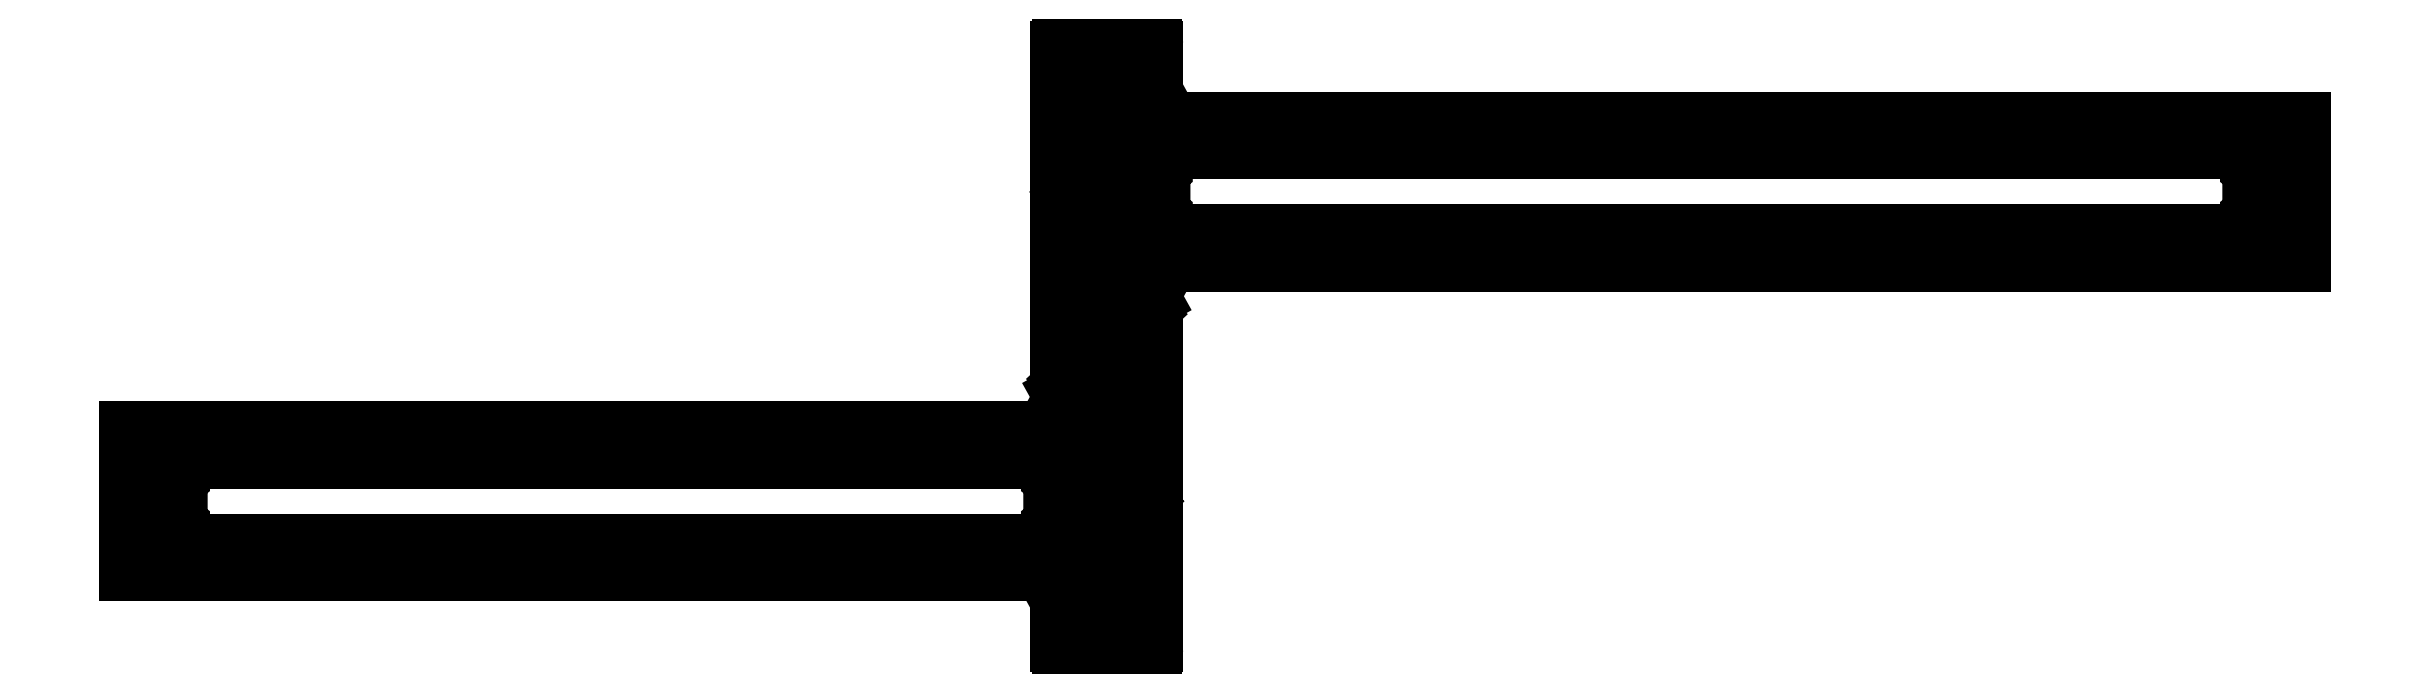
<metadata>
{"format":"dxf","ext":"dxf","renderer":"ezdxf+matplotlib","layout":"modelspace","background":"white","min_lineweight":24,"dpi":150}
</metadata>
<code>
0
SECTION
2
ENTITIES
0
LINE
8
0
10
209.8
20
125.7
30
0
11
223.8
21
125.7
31
0
0
LINE
8
0
10
223.8
20
125.7
30
0
11
220.5
21
131.7
31
0
0
LINE
8
0
10
220.5
20
131.7
30
0
11
209.8
21
131.7
31
0
0
LINE
8
0
10
209.8
20
131.7
30
0
11
209.8
21
125.7
31
0
0
LINE
8
0
10
209.8
20
93.66
30
0
11
223.6
21
93.66
31
0
0
LINE
8
0
10
223.6
20
93.66
30
0
11
220.3
21
87.66
31
0
0
LINE
8
0
10
220.3
20
87.66
30
0
11
209.8
21
87.67
31
0
0
LINE
8
0
10
209.8
20
87.67
30
0
11
209.8
21
93.66
31
0
0
LINE
8
0
10
209.8
20
125.7
30
0
11
205.8
21
125.7
31
0
0
LINE
8
0
10
205.8
20
125.7
30
0
11
205.8
21
93.66
31
0
0
LINE
8
0
10
205.8
20
93.66
30
0
11
209.8
21
93.66
31
0
0
LINE
8
0
10
209.8
20
93.66
30
0
11
209.8
21
125.7
31
0
0
ARC
8
0
10
202
20
70.87
30
0
40
0.3
50
90
51
132.8
0
LINE
8
0
10
202
20
71.17
30
0
11
203.4
21
71.17
31
0
0
LINE
8
0
10
200
20
69.46
30
0
11
201.8
21
71.09
31
0
0
ARC
8
0
10
203.4
20
71.47
30
0
40
0.3
50
270
51
280
0
ARC
8
0
10
199.5
20
70.01
30
0
40
0.75
50
180
51
312.8
0
LINE
8
0
10
203.5
20
71.17
30
0
11
204.3
21
71.32
31
0
0
LINE
8
0
10
198.8
20
140.9
30
0
11
198.8
21
70.01
31
0
0
ARC
8
0
10
204.3
20
71.62
30
0
40
0.3
50
280
51
0
0
ARC
8
0
10
199.1
20
140.9
30
0
40
0.3
50
90
51
180
0
LINE
8
0
10
204.6
20
71.62
30
0
11
204.6
21
72.54
31
0
0
LINE
8
0
10
199.1
20
141.2
30
0
11
220.5
21
141.2
31
0
0
ARC
8
0
10
204.3
20
72.54
30
0
40
0.3
50
0
51
30
0
ARC
8
0
10
220.5
20
140.9
30
0
40
0.3
50
0
51
90
0
LINE
8
0
10
204.5
20
72.69
30
0
11
204
21
73.52
31
0
0
LINE
8
0
10
220.8
20
132
30
0
11
220.8
21
140.9
31
0
0
ARC
8
0
10
203.8
20
73.37
30
0
40
0.3
50
30
51
90
0
ARC
8
0
10
220.5
20
132
30
0
40
0.3
50
270
51
0
0
LINE
8
0
10
203.8
20
73.67
30
0
11
202.7
21
73.67
31
0
0
LINE
8
0
10
206.1
20
131.7
30
0
11
220.5
21
131.7
31
0
0
ARC
8
0
10
202.7
20
73.37
30
0
40
0.3
50
90
51
180
0
ARC
8
0
10
206.1
20
131.4
30
0
40
0.3
50
90
51
180
0
LINE
8
0
10
202.4
20
73.37
30
0
11
202.4
21
72.97
31
0
0
LINE
8
0
10
205.8
20
118.2
30
0
11
205.8
21
131.4
31
0
0
ARC
8
0
10
202.1
20
72.97
30
0
40
0.3
50
270
51
0
0
LINE
8
0
10
202.1
20
72.67
30
0
11
201
21
72.67
31
0
0
ARC
8
0
10
201
20
72.97
30
0
40
0.3
50
180
51
270
0
LINE
8
0
10
200.7
20
72.97
30
0
11
200.7
21
77.37
31
0
0
ARC
8
0
10
201
20
77.37
30
0
40
0.3
50
90
51
180
0
ARC
8
0
10
204.8
20
118.2
30
0
40
1
50
180
51
0.3418
0
LINE
8
0
10
201.7
20
77.97
30
0
11
201.7
21
92.97
31
0
0
ARC
8
0
10
201.4
20
77.97
30
0
40
0.3
50
270
51
0
0
LINE
8
0
10
203.8
20
120.9
30
0
11
203.8
21
118.2
31
0
0
ARC
8
0
10
202.5
20
120.9
30
0
40
1.25
50
0
51
180
0
ARC
8
0
10
202
20
92.97
30
0
40
0.3
50
90
51
180
0
LINE
8
0
10
202
20
93.27
30
0
11
203.6
21
93.27
31
0
0
LINE
8
0
10
201.3
20
110.2
30
0
11
201.3
21
120.9
31
0
0
ARC
8
0
10
203.6
20
92.97
30
0
40
0.3
50
0
51
90
0
LINE
8
0
10
203.9
20
92.97
30
0
11
203.9
21
89.26
31
0
0
LINE
8
0
10
200.8
20
109.7
30
0
11
201.3
21
110.2
31
0
0
ARC
8
0
10
204.2
20
89.26
30
0
40
0.3
50
180
51
210
0
LINE
8
0
10
203.9
20
89.11
30
0
11
204.5
21
88.02
31
0
0
ARC
8
0
10
204.8
20
88.17
30
0
40
0.3
50
210
51
299.9
0
LINE
8
0
10
201.3
20
109.2
30
0
11
200.8
21
109.7
31
0
0
LINE
8
0
10
204.9
20
87.91
30
0
11
205.6
21
88.29
31
0
0
LINE
8
0
10
201.3
20
98.42
30
0
11
201.3
21
109.2
31
0
0
ARC
8
0
10
202.5
20
98.42
30
0
40
1.25
50
180
51
0
0
LINE
8
0
10
205.8
20
88.55
30
0
11
205.8
21
101.2
31
0
0
ARC
8
0
10
205.5
20
88.55
30
0
40
0.3
50
299.9
51
0
0
LINE
8
0
10
203.8
20
101.2
30
0
11
203.8
21
98.42
31
0
0
ARC
8
0
10
204.8
20
101.2
30
0
40
1
50
0
51
180
0
LINE
8
0
10
201.4
20
77.67
30
0
11
201
21
77.67
31
0
0
LINE
8
0
10
202.1
20
67.63
30
0
11
204.9
21
71.37
31
0
0
ARC
8
0
10
202.3
20
67.47
30
3e-15
40
0.3
50
308.1
51
308.1
0
ARC
8
0
10
202.3
20
67.47
30
3e-15
40
0.3
50
149
51
308.1
0
LINE
8
0
10
206.9
20
71.37
30
0
11
202.5
21
67.24
31
0
0
ARC
8
0
10
208.3
20
84.67
30
3.2e-15
40
4.6
50
270
51
0
0
ARC
8
0
10
208.3
20
84.67
30
3.2e-15
40
4
50
270
51
0
0
LINE
8
0
10
208.3
20
80.67
30
0
11
204.8
21
80.67
31
0
0
LINE
8
0
10
208.3
20
80.07
30
0
11
204.8
21
80.07
31
0
0
LINE
8
0
10
201.1
20
75.17
30
0
11
203.6
21
75.17
31
0
0
ARC
8
0
10
203.6
20
75.67
30
0
40
0.5
50
270
51
30
0
LINE
8
0
10
200.8
20
74.32
30
0
11
200.8
21
74.87
31
0
0
ARC
8
0
10
201.1
20
74.87
30
0
40
0.3
50
90
51
180
0
LINE
8
0
10
203.8
20
73.77
30
1e-16
11
202.7
21
73.77
31
1e-15
0
ARC
8
0
10
203.8
20
72.97
30
-3.24e-14
40
0.8
50
0
51
90
0
LINE
8
0
10
204.6
20
71.77
30
0
11
204.6
21
73.07
31
0
0
ARC
8
0
10
204.9
20
71.77
30
-1.8e-15
40
0.3
50
180
51
270
0
LINE
8
0
10
211.9
20
71.37
30
0
11
204.9
21
71.37
31
0
0
ARC
8
0
10
211.9
20
72.87
30
0
40
1.5
50
270
51
65
0
LINE
8
0
10
212.6
20
74.22
30
0
11
206.8
21
76.92
31
0
0
LINE
8
0
10
204.8
20
80.09
30
0
11
204.8
21
83.67
31
0
0
ARC
8
0
10
208.3
20
80.09
30
0
40
3.5
50
180
51
245
0
LINE
8
0
10
205.8
20
84.67
30
0
11
217.2
21
84.67
31
0
0
ARC
8
0
10
217.2
20
84.97
30
0
40
0.3
50
270
51
299
0
ARC
8
0
10
205.8
20
83.67
30
0
40
1
50
90
51
180
0
LINE
8
0
10
217.3
20
84.7
30
0
11
220.6
21
86.52
31
0
0
ARC
8
0
10
220.5
20
86.78
30
0
40
0.3
50
299
51
0
0
LINE
8
0
10
220.8
20
86.78
30
0
11
220.8
21
87.17
31
0
0
LINE
8
0
10
220.3
20
87.67
30
0
11
207
21
87.67
31
0
0
ARC
8
0
10
220.3
20
87.17
30
0
40
0.5
50
0
51
90
0
LINE
8
0
10
205.8
20
87.67
30
0
11
203.8
21
87.67
31
0
0
LINE
8
0
10
203.5
20
91.18
30
-2.2e-15
11
203.5
21
87.97
31
0
0
ARC
8
0
10
203.8
20
87.97
30
-1.582e-13
40
0.3
50
180
51
270
0
LINE
8
0
10
201.8
20
88.92
30
0
11
202.4
21
92.44
31
-2.2e-15
0
LINE
8
0
10
201.8
20
77.37
30
0
11
201.8
21
88.92
31
0
0
ARC
8
0
10
202.1
20
77.37
30
0
40
0.3
50
180
51
270
0
LINE
8
0
10
203.2
20
77.07
30
0
11
202.1
21
77.07
31
0
0
ARC
8
0
10
203.2
20
76.77
30
0
40
0.3
50
30
51
90
0
LINE
8
0
10
204.1
20
75.92
30
0
11
203.5
21
76.92
31
0
0
ARC
8
0
10
206.4
20
87.66
30
0
40
0.6
50
179.7
51
0.3443
0
ARC
8
0
10
203
20
91.87
30
-2.2e-15
40
0.85
50
306
51
137.7
0
ARC
8
0
10
201.7
20
74.32
30
1e-15
40
0.95
50
180
51
313.6
0
ARC
8
0
10
202.7
20
73.27
30
1e-15
40
0.5
50
90
51
133.6
0
LINE
8
0
10
206.9
20
71.37
30
0
11
204.9
21
71.37
31
-1.8e-15
0
LINE
8
0
10
212.9
20
84.67
30
0
11
212.3
21
84.67
31
0
0
LINE
8
0
10
204.8
20
80.07
30
0
11
204.8
21
80.67
31
0
0
LINE
8
0
10
209.8
20
27.66
30
0
11
195.8
21
27.66
31
0
0
LINE
8
0
10
195.8
20
27.66
30
0
11
199.1
21
21.67
31
0
0
LINE
8
0
10
199.1
20
21.67
30
0
11
209.8
21
21.66
31
0
0
LINE
8
0
10
209.8
20
21.66
30
0
11
209.8
21
27.66
31
0
0
LINE
8
0
10
209.8
20
59.67
30
0
11
196
21
59.67
31
0
0
LINE
8
0
10
196
20
59.67
30
0
11
199.3
21
65.67
31
0
0
LINE
8
0
10
199.3
20
65.67
30
0
11
209.8
21
65.66
31
0
0
LINE
8
0
10
209.8
20
65.66
30
0
11
209.8
21
59.67
31
0
0
LINE
8
0
10
209.8
20
27.66
30
0
11
213.8
21
27.66
31
0
0
LINE
8
0
10
213.8
20
27.66
30
0
11
213.8
21
59.67
31
0
0
LINE
8
0
10
213.8
20
59.67
30
0
11
209.8
21
59.67
31
0
0
LINE
8
0
10
209.8
20
59.67
30
0
11
209.8
21
27.66
31
0
0
ARC
8
0
10
217.5
20
82.47
30
0
40
0.3
50
270
51
312.8
0
LINE
8
0
10
217.5
20
82.17
30
0
11
216.1
21
82.17
31
0
0
LINE
8
0
10
219.5
20
83.87
30
0
11
217.8
21
82.24
31
0
0
ARC
8
0
10
216.1
20
81.87
30
0
40
0.3
50
90
51
100
0
ARC
8
0
10
220
20
83.32
30
0
40
0.75
50
0
51
132.8
0
LINE
8
0
10
216.1
20
82.16
30
0
11
215.2
21
82.01
31
0
0
LINE
8
0
10
220.8
20
12.47
30
0
11
220.8
21
83.32
31
0
0
ARC
8
0
10
215.3
20
81.71
30
0
40
0.3
50
100
51
180
0
ARC
8
0
10
220.5
20
12.47
30
0
40
0.3
50
270
51
0
0
LINE
8
0
10
215
20
81.71
30
0
11
215
21
80.79
31
0
0
LINE
8
0
10
220.5
20
12.17
30
0
11
199.1
21
12.17
31
0
0
ARC
8
0
10
215.3
20
80.79
30
0
40
0.3
50
180
51
210
0
ARC
8
0
10
199.1
20
12.47
30
0
40
0.3
50
180
51
270
0
LINE
8
0
10
215
20
80.64
30
0
11
215.5
21
79.81
31
0
0
LINE
8
0
10
198.8
20
21.37
30
0
11
198.8
21
12.47
31
0
0
ARC
8
0
10
215.7
20
79.96
30
0
40
0.3
50
210
51
270
0
ARC
8
0
10
199.1
20
21.37
30
0
40
0.3
50
90
51
180
0
LINE
8
0
10
215.7
20
79.66
30
0
11
216.9
21
79.66
31
0
0
LINE
8
0
10
213.5
20
21.67
30
0
11
199.1
21
21.67
31
0
0
ARC
8
0
10
216.9
20
79.96
30
0
40
0.3
50
270
51
0
0
ARC
8
0
10
213.5
20
21.97
30
0
40
0.3
50
270
51
0
0
LINE
8
0
10
217.2
20
79.96
30
0
11
217.2
21
80.37
31
0
0
LINE
8
0
10
213.8
20
35.16
30
0
11
213.8
21
21.97
31
0
0
ARC
8
0
10
217.5
20
80.37
30
0
40
0.3
50
90
51
180
0
LINE
8
0
10
217.5
20
80.67
30
0
11
218.6
21
80.67
31
0
0
ARC
8
0
10
218.6
20
80.37
30
0
40
0.3
50
0
51
90
0
LINE
8
0
10
218.9
20
80.37
30
0
11
218.9
21
75.96
31
0
0
ARC
8
0
10
218.6
20
75.96
30
0
40
0.3
50
270
51
0
0
ARC
8
0
10
214.8
20
35.17
30
0
40
1
50
0
51
180.3
0
LINE
8
0
10
217.9
20
75.36
30
0
11
217.9
21
60.37
31
0
0
ARC
8
0
10
218.2
20
75.36
30
0
40
0.3
50
90
51
180
0
LINE
8
0
10
215.8
20
32.42
30
0
11
215.8
21
35.17
31
0
0
ARC
8
0
10
217
20
32.42
30
0
40
1.25
50
180
51
0
0
ARC
8
0
10
217.6
20
60.37
30
0
40
0.3
50
270
51
0
0
LINE
8
0
10
217.6
20
60.07
30
0
11
216
21
60.07
31
0
0
LINE
8
0
10
218.3
20
43.17
30
0
11
218.3
21
32.42
31
0
0
ARC
8
0
10
216
20
60.37
30
0
40
0.3
50
180
51
270
0
LINE
8
0
10
215.7
20
60.37
30
0
11
215.7
21
64.07
31
0
0
LINE
8
0
10
218.8
20
43.67
30
0
11
218.3
21
43.17
31
0
0
ARC
8
0
10
215.4
20
64.07
30
0
40
0.3
50
0
51
30
0
LINE
8
0
10
215.6
20
64.22
30
0
11
215
21
65.31
31
0
0
ARC
8
0
10
214.7
20
65.16
30
0
40
0.3
50
30
51
119.9
0
LINE
8
0
10
218.3
20
44.17
30
0
11
218.8
21
43.67
31
0
0
LINE
8
0
10
214.6
20
65.42
30
0
11
213.9
21
65.04
31
0
0
LINE
8
0
10
218.3
20
54.92
30
0
11
218.3
21
44.17
31
0
0
ARC
8
0
10
217
20
54.92
30
0
40
1.25
50
0
51
180
0
LINE
8
0
10
213.8
20
64.78
30
0
11
213.8
21
52.17
31
0
0
ARC
8
0
10
214.1
20
64.78
30
0
40
0.3
50
119.9
51
180
0
LINE
8
0
10
215.8
20
52.17
30
0
11
215.8
21
54.92
31
0
0
ARC
8
0
10
214.8
20
52.17
30
0
40
1
50
180
51
0
0
LINE
8
0
10
218.2
20
75.66
30
0
11
218.6
21
75.66
31
0
0
LINE
8
0
10
217.5
20
85.7
30
0
11
214.7
21
81.96
31
0
0
ARC
8
0
10
217.2
20
85.86
30
3e-15
40
0.3
50
128.1
51
128.1
0
ARC
8
0
10
217.2
20
85.86
30
3e-15
40
0.3
50
329
51
128.1
0
LINE
8
0
10
212.7
20
81.96
30
0
11
217
21
86.09
31
0
0
ARC
8
0
10
211.3
20
68.66
30
3.2e-15
40
4.6
50
90
51
180
0
ARC
8
0
10
211.3
20
68.66
30
3.2e-15
40
4
50
90
51
180
0
LINE
8
0
10
211.3
20
72.66
30
0
11
214.8
21
72.66
31
0
0
LINE
8
0
10
211.3
20
73.26
30
0
11
214.8
21
73.26
31
0
0
LINE
8
0
10
218.5
20
78.16
30
0
11
215.9
21
78.16
31
0
0
ARC
8
0
10
215.9
20
77.66
30
0
40
0.5
50
90
51
210
0
LINE
8
0
10
218.8
20
79.01
30
0
11
218.8
21
78.46
31
0
0
ARC
8
0
10
218.5
20
78.46
30
0
40
0.3
50
270
51
0
0
LINE
8
0
10
215.8
20
79.56
30
1e-16
11
216.8
21
79.56
31
1e-15
0
ARC
8
0
10
215.8
20
80.36
30
-3.24e-14
40
0.8
50
180
51
270
0
LINE
8
0
10
215
20
81.56
30
0
11
215
21
80.26
31
0
0
ARC
8
0
10
214.7
20
81.56
30
-1.8e-15
40
0.3
50
0
51
90
0
LINE
8
0
10
207.6
20
81.96
30
0
11
214.7
21
81.96
31
0
0
ARC
8
0
10
207.6
20
80.46
30
0
40
1.5
50
90
51
245
0
LINE
8
0
10
207
20
79.11
30
0
11
212.7
21
76.41
31
0
0
LINE
8
0
10
214.8
20
73.24
30
0
11
214.8
21
69.66
31
0
0
ARC
8
0
10
211.3
20
73.24
30
0
40
3.5
50
0
51
65
0
LINE
8
0
10
213.8
20
68.66
30
0
11
202.3
21
68.66
31
0
0
ARC
8
0
10
202.3
20
68.36
30
0
40
0.3
50
90
51
119
0
ARC
8
0
10
213.8
20
69.66
30
0
40
1
50
270
51
0
0
LINE
8
0
10
202.2
20
68.63
30
0
11
198.9
21
66.81
31
0
0
ARC
8
0
10
199.1
20
66.55
30
0
40
0.3
50
119
51
180
0
LINE
8
0
10
198.8
20
66.55
30
0
11
198.8
21
66.16
31
0
0
LINE
8
0
10
199.3
20
65.66
30
0
11
212.5
21
65.66
31
0
0
ARC
8
0
10
199.3
20
66.16
30
0
40
0.5
50
180
51
270
0
LINE
8
0
10
213.7
20
65.66
30
0
11
215.7
21
65.66
31
0
0
LINE
8
0
10
216
20
62.15
30
-2.2e-15
11
216
21
65.36
31
0
0
ARC
8
0
10
215.7
20
65.36
30
-1.582e-13
40
0.3
50
0
51
90
0
LINE
8
0
10
217.8
20
64.41
30
0
11
217.1
21
60.89
31
-2.2e-15
0
LINE
8
0
10
217.8
20
75.96
30
0
11
217.8
21
64.41
31
0
0
ARC
8
0
10
217.5
20
75.96
30
0
40
0.3
50
0
51
90
0
LINE
8
0
10
216.3
20
76.26
30
0
11
217.5
21
76.26
31
0
0
ARC
8
0
10
216.3
20
76.56
30
0
40
0.3
50
210
51
270
0
LINE
8
0
10
215.5
20
77.41
30
0
11
216
21
76.41
31
0
0
ARC
8
0
10
213.1
20
65.67
30
0
40
0.6
50
359.7
51
180.3
0
ARC
8
0
10
216.5
20
61.46
30
-2.2e-15
40
0.85
50
126
51
317.7
0
ARC
8
0
10
217.8
20
79.01
30
1e-15
40
0.95
50
0
51
133.6
0
ARC
8
0
10
216.8
20
80.06
30
1e-15
40
0.5
50
270
51
313.6
0
LINE
8
0
10
212.7
20
81.96
30
0
11
214.7
21
81.96
31
-1.8e-15
0
LINE
8
0
10
206.7
20
68.66
30
0
11
207.3
21
68.66
31
0
0
LINE
8
0
10
214.8
20
73.26
30
0
11
214.8
21
72.66
31
0
0
LINE
8
0
10
465.7
20
125.7
30
0
11
465.7
21
93.67
31
0
0
LINE
8
0
10
465.7
20
93.67
30
0
11
209.8
21
93.67
31
0
0
LINE
8
0
10
465.7
20
101.7
30
0
11
209.8
21
101.7
31
0
0
LINE
8
0
10
465.7
20
125.7
30
0
11
209.8
21
125.7
31
0
0
LINE
8
0
10
465.7
20
117.7
30
0
11
209.8
21
117.7
31
0
0
LWPOLYLINE
8
0
90
        2
70
     0
43
0
10
209.8
20
125.7
10
209.8
20
93.67
0
LWPOLYLINE
8
0
90
       18
70
     1
43
0
10
459.5
20
117.5
10
454.3
20
117.5
10
452.8
20
116.3
10
452.8
20
114.5
10
453.3
20
114.1
10
453.3
20
105.2
10
452.8
20
104.8
10
452.8
20
103
10
454.3
20
101.8
10
459.5
20
101.8
10
459.5
20
102.5
10
459
20
102.9
10
459
20
104.9
10
459.5
20
105.3
10
459.5
20
114
10
459
20
114.4
10
459
20
116.4
10
459.5
20
116.8
0
LWPOLYLINE
8
0
90
       22
70
     1
43
0
10
459.7
20
117.4
10
460.7
20
117.4
10
460.7
20
117.7
10
454.3
20
117.7
10
452.7
20
116.4
10
452.7
20
114.4
10
453.2
20
114
10
453.2
20
105.3
10
452.7
20
104.9
10
452.7
20
102.9
10
454.3
20
101.7
10
460.7
20
101.7
10
460.7
20
102
10
459.7
20
102
10
459.7
20
102.6
10
459.2
20
103
10
459.2
20
104.8
10
459.7
20
105.2
10
459.7
20
114.1
10
459.2
20
114.5
10
459.2
20
116.3
10
459.7
20
116.7
0
LWPOLYLINE
8
0
90
       18
70
     1
43
0
10
215.9
20
117.5
10
221.1
20
117.5
10
222.6
20
116.3
10
222.6
20
114.5
10
222.1
20
114.1
10
222.1
20
105.2
10
222.6
20
104.8
10
222.6
20
103
10
221.1
20
101.8
10
215.9
20
101.8
10
215.9
20
102.5
10
216.4
20
102.9
10
216.4
20
104.9
10
215.9
20
105.3
10
215.9
20
114
10
216.4
20
114.4
10
216.4
20
116.4
10
215.9
20
116.8
0
LWPOLYLINE
8
0
90
       22
70
     1
43
0
10
215.8
20
117.4
10
214.8
20
117.4
10
214.8
20
117.7
10
221.2
20
117.7
10
222.8
20
116.4
10
222.8
20
114.4
10
222.3
20
114
10
222.3
20
105.3
10
222.8
20
104.9
10
222.8
20
102.9
10
221.2
20
101.7
10
214.8
20
101.7
10
214.8
20
102
10
215.8
20
102
10
215.8
20
102.6
10
216.3
20
103
10
216.3
20
104.8
10
215.8
20
105.2
10
215.8
20
114.1
10
216.3
20
114.5
10
216.3
20
116.3
10
215.8
20
116.7
0
LINE
8
0
10
209.8
20
59.66
30
0
11
209.8
21
27.66
31
0
0
LINE
8
0
10
209.8
20
27.66
30
0
11
0.00369
21
27.66
31
0
0
LINE
8
0
10
209.8
20
35.66
30
0
11
0.00369
21
35.66
31
0
0
LINE
8
0
10
209.8
20
59.66
30
0
11
0.00369
21
59.66
31
0
0
LINE
8
0
10
209.8
20
51.66
30
0
11
0.00369
21
51.66
31
0
0
LWPOLYLINE
8
0
90
        2
70
     0
43
0
10
0.00369
20
59.66
10
0.00369
20
27.66
0
LWPOLYLINE
8
0
90
       18
70
     1
43
0
10
203.6
20
51.51
10
198.4
20
51.51
10
196.9
20
50.34
10
196.9
20
48.49
10
197.4
20
48.1
10
197.4
20
39.23
10
196.9
20
38.84
10
196.9
20
36.99
10
198.4
20
35.81
10
203.6
20
35.81
10
203.6
20
36.52
10
203.1
20
36.91
10
203.1
20
38.91
10
203.6
20
39.31
10
203.6
20
48.02
10
203.1
20
48.41
10
203.1
20
50.41
10
203.6
20
50.81
0
LWPOLYLINE
8
0
90
       22
70
     1
43
0
10
203.8
20
51.36
10
204.8
20
51.36
10
204.8
20
51.66
10
198.4
20
51.66
10
196.8
20
50.41
10
196.8
20
48.41
10
197.3
20
48.02
10
197.3
20
39.31
10
196.8
20
38.91
10
196.8
20
36.91
10
198.4
20
35.66
10
204.8
20
35.66
10
204.8
20
35.96
10
203.8
20
35.96
10
203.8
20
36.6
10
203.3
20
36.99
10
203.3
20
38.84
10
203.8
20
39.23
10
203.8
20
48.1
10
203.3
20
48.49
10
203.3
20
50.34
10
203.8
20
50.73
0
LWPOLYLINE
8
0
90
       18
70
     1
43
0
10
6.154
20
51.51
10
11.35
20
51.51
10
12.85
20
50.34
10
12.85
20
48.49
10
12.35
20
48.1
10
12.35
20
39.23
10
12.85
20
38.84
10
12.85
20
36.99
10
11.35
20
35.81
10
6.154
20
35.81
10
6.154
20
36.52
10
6.654
20
36.91
10
6.654
20
38.91
10
6.154
20
39.31
10
6.154
20
48.02
10
6.654
20
48.41
10
6.654
20
50.41
10
6.154
20
50.81
0
LWPOLYLINE
8
0
90
       22
70
     1
43
0
10
6.004
20
51.36
10
5.004
20
51.36
10
5.004
20
51.66
10
11.4
20
51.66
10
13
20
50.41
10
13
20
48.41
10
12.5
20
48.02
10
12.5
20
39.31
10
13
20
38.91
10
13
20
36.91
10
11.4
20
35.66
10
5.004
20
35.66
10
5.004
20
35.96
10
6.004
20
35.96
10
6.004
20
36.6
10
6.504
20
36.99
10
6.504
20
38.84
10
6.004
20
39.23
10
6.004
20
48.1
10
6.504
20
48.49
10
6.504
20
50.34
10
6.004
20
50.73
0
VIEWPORT
360
834
8
0
10
128.5
20
97.5
30
0
40
509.1
41
222.2
68
     1
69
     1
12
128.5
22
97.5
13
0
23
0
14
10
24
10
15
10
25
10
16
0
26
0
36
1
17
0
27
0
37
0
42
50
43
0
44
0
45
222.2
50
0
51
0
72
  1000
90
   557088
1

281
     0
71
     1
74
     0
110
0
120
0
130
0
111
1
121
0
131
0
112
0
122
1
132
0
79
     0
146
0
170
     0
61
     5
348
F5
292
     1
282
     1
141
0
142
0
63
   250
421
  3355443
0
VIEWPORT
360
838
8
0
10
128.5
20
97.5
30
0
40
205.6
41
156
68
     2
69
     2
12
5697
22
1978
13
0
23
0
14
10
24
10
15
10
25
10
16
0
26
0
36
1
17
0
27
0
37
0
42
50
43
0
44
0
45
356.1
50
0
51
0
72
  1000
90
   819808
1

281
     0
71
     1
74
     0
110
0
120
0
130
0
111
1
121
0
131
0
112
0
122
1
132
0
79
     0
146
0
170
     0
61
     5
348
F5
292
     1
282
     1
141
0
142
0
63
   250
421
  3355443
0
ENDSEC
0
EOF

</code>
